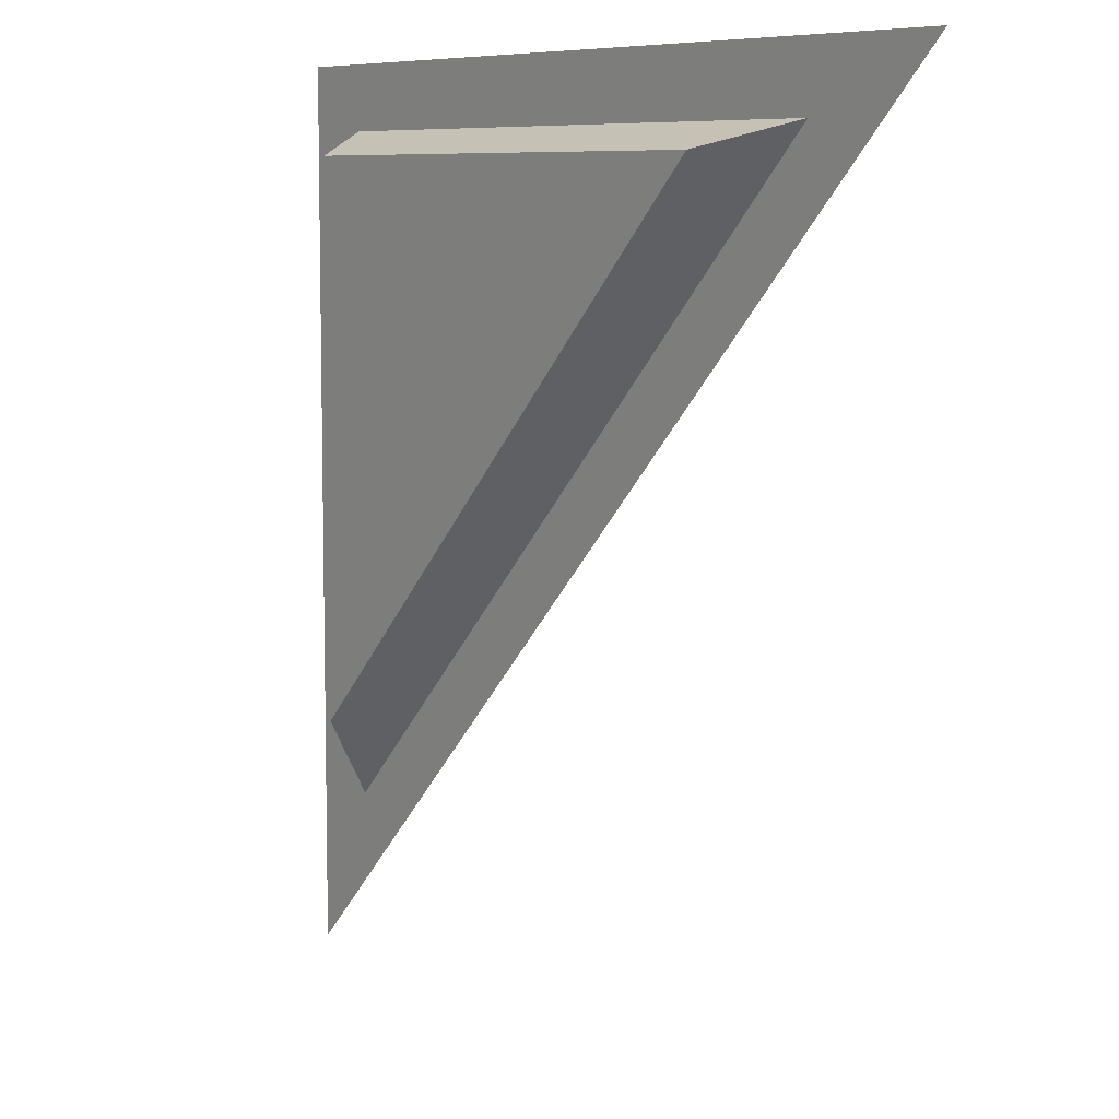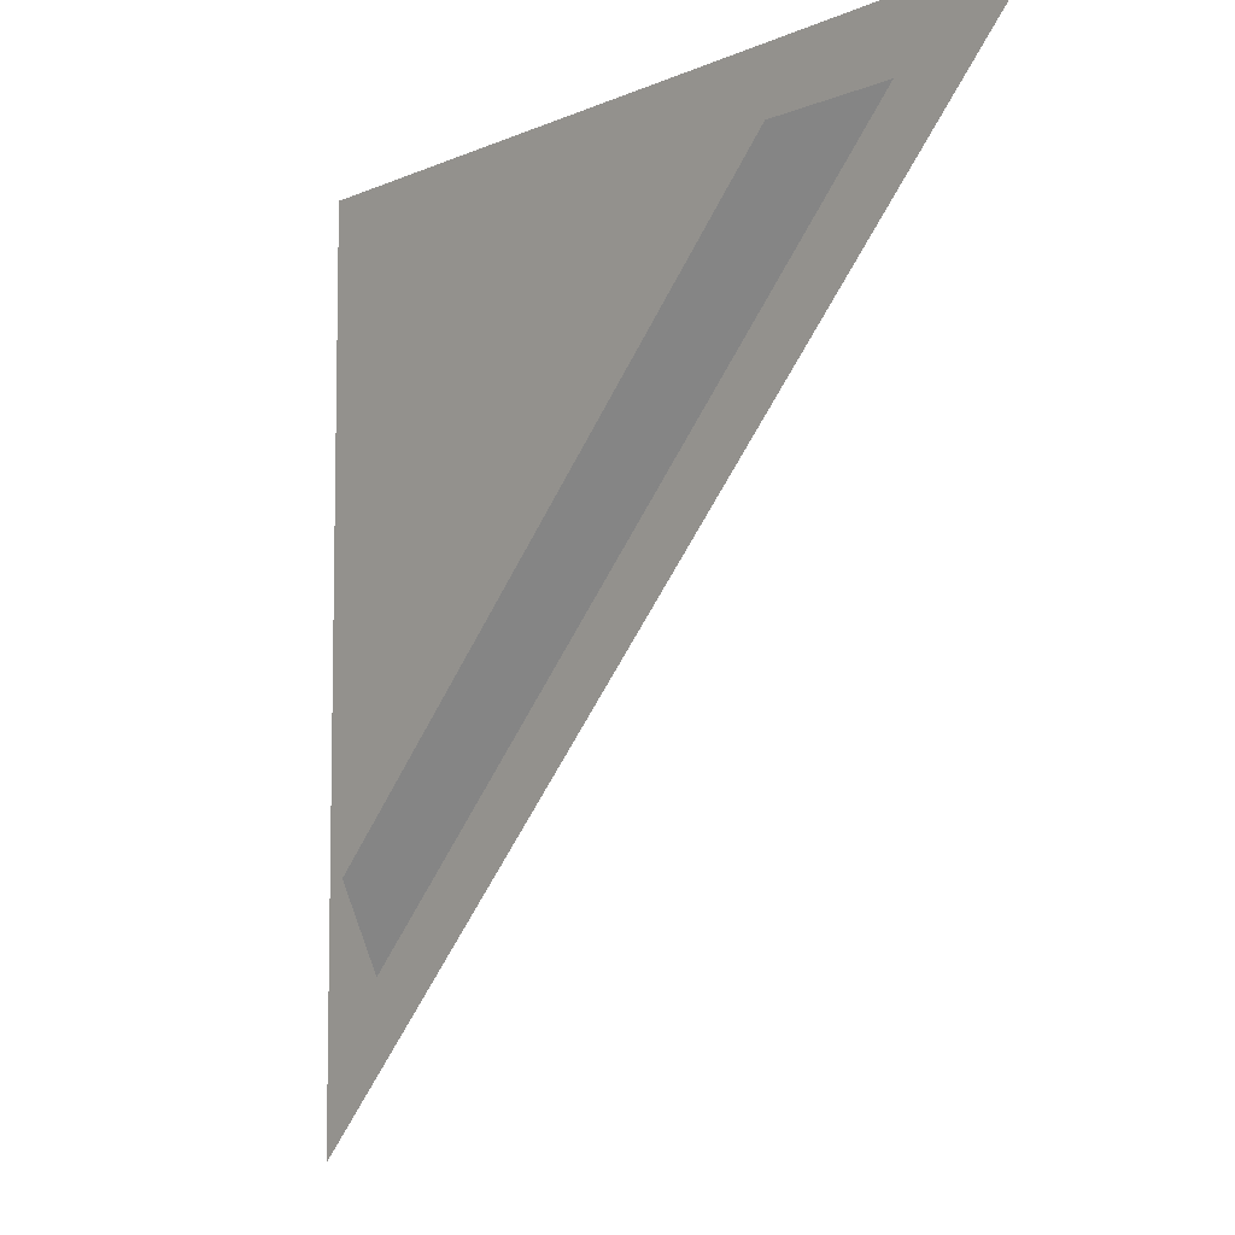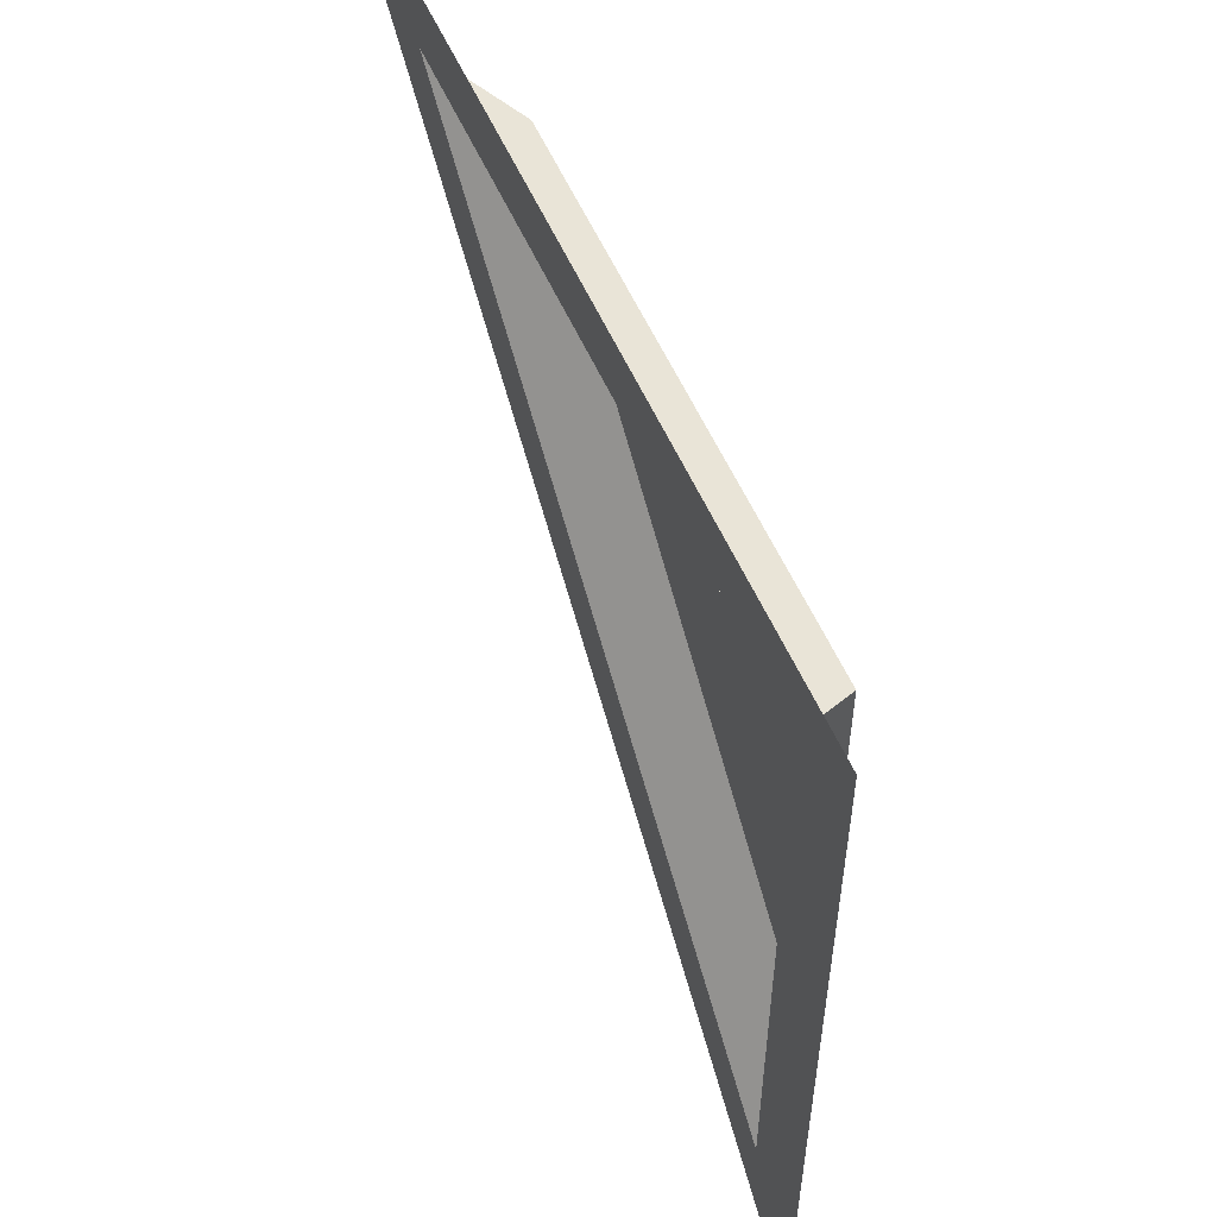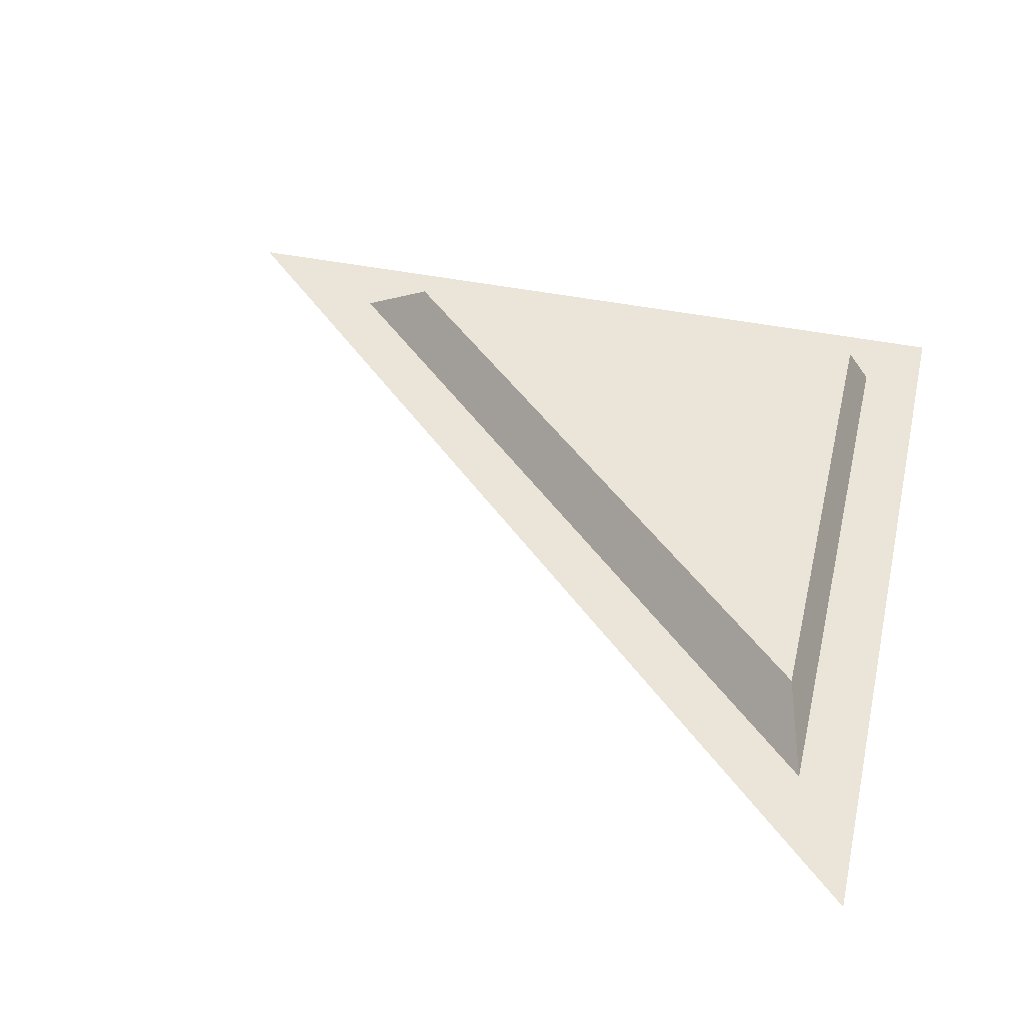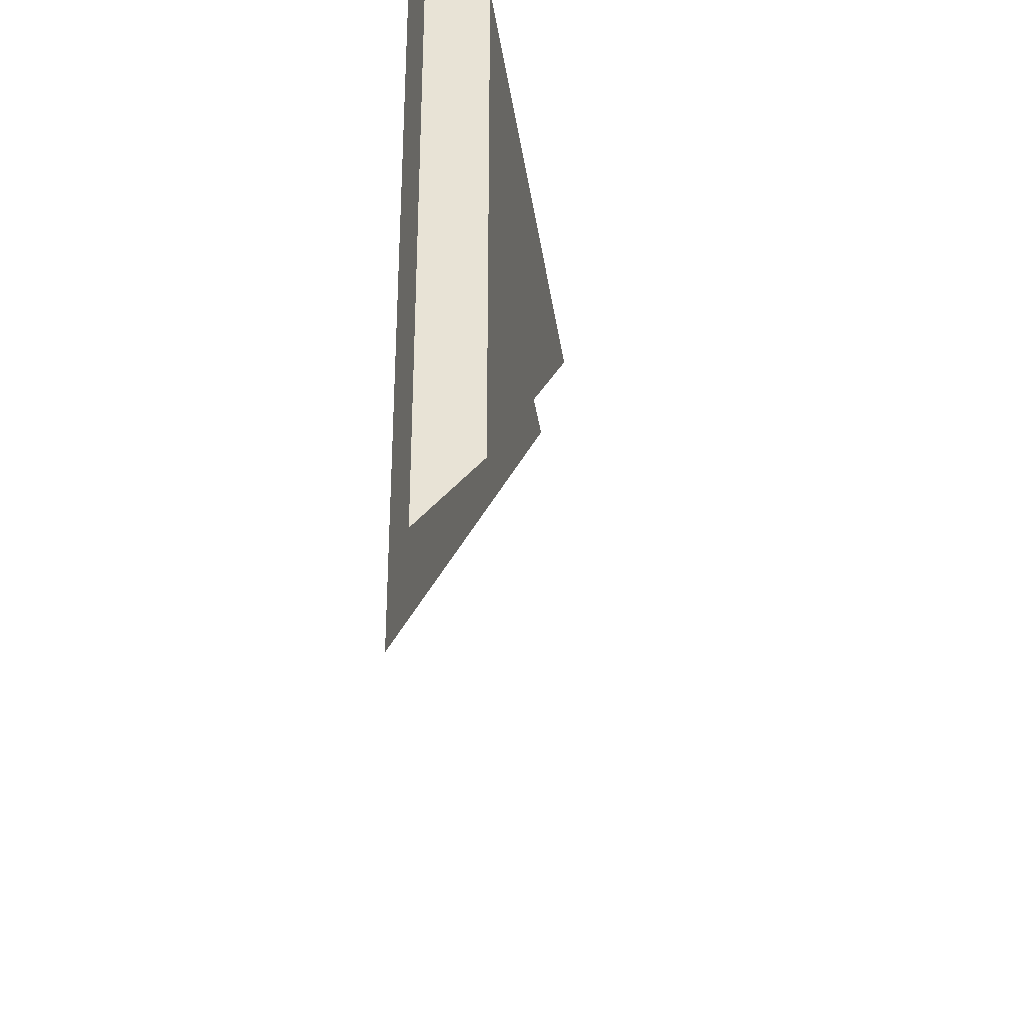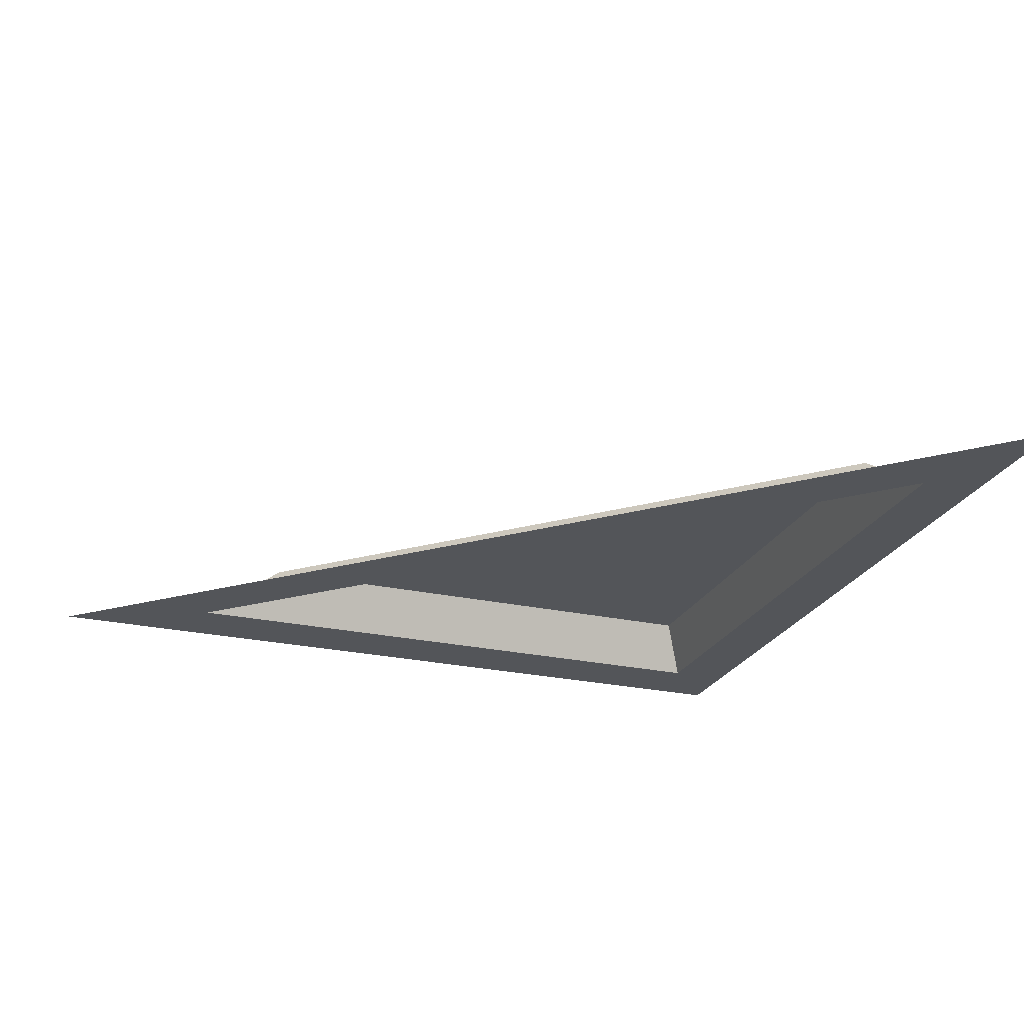
<metadata>
{"format":"obj","ext":"obj","renderer":"f3d","projection":"perspective","resolution":1024,"background":"white","views":[{"elev":7.7,"azim":53.6,"up":"+Y"},{"elev":-7.9,"azim":50.4,"up":"+Y"},{"elev":56.3,"azim":-113.6,"up":"+Y"},{"elev":44.8,"azim":103.1,"up":"+Z"},{"elev":-36.2,"azim":-81.8,"up":"+Y"},{"elev":-24.3,"azim":69.8,"up":"+Z"}]}
</metadata>
<code>
v 2.5 5 0
v -0 5 0
v -4e-06 2.5 0
v -0 5 0
v 2.067 4.818 0
v 0.2113 4.818 0
v 0.2113 4.818 0
v 0.2113 2.963 0
v 1.84 4.75 0.1604
v 0.2892 4.75 0.1604
v 0.2892 4.75 0.1604
v 0.2892 3.2 0.1604
f 9 10 11 12
f 1 2 6 5
f 2 4 7 6
f 4 3 8 7
f 3 1 5 8
f 5 6 10 9
f 6 7 11 10
f 7 8 12 11
f 8 5 9 12

</code>
